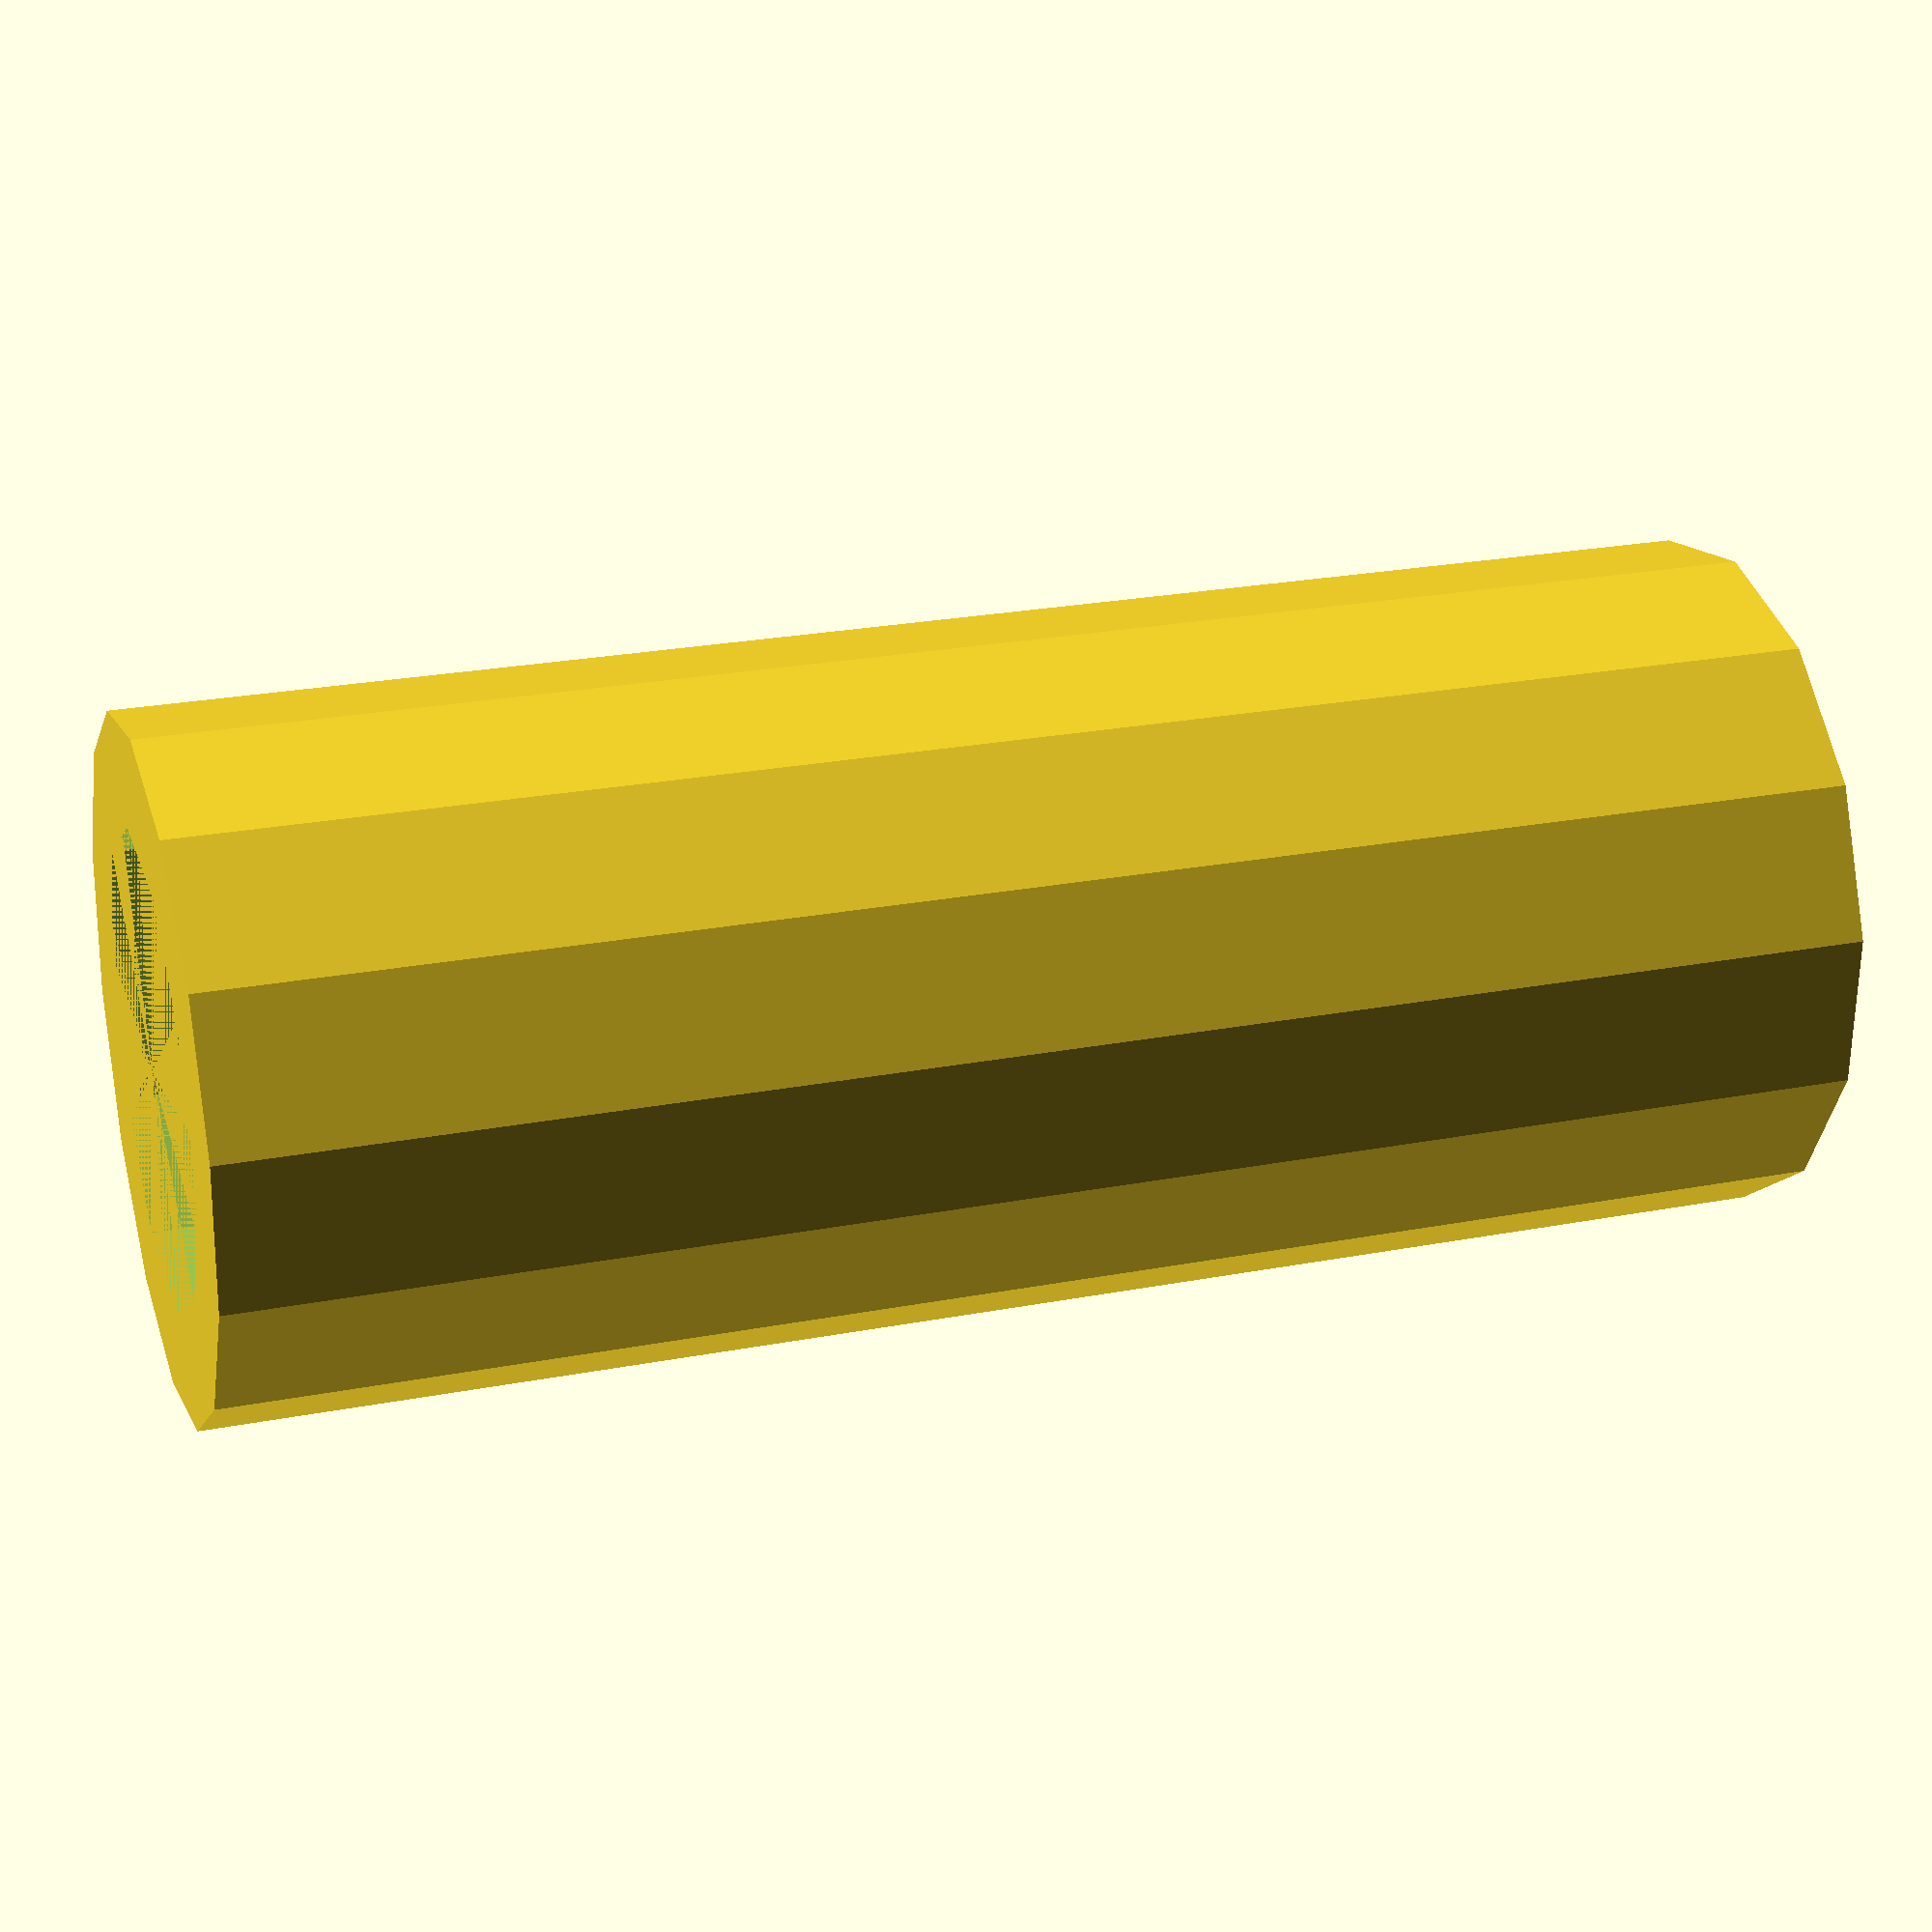
<openscad>
echo(version=version());

// cylinder portion of the group
// my units are [g],[cm],[s]
// want cylinder body to be at least 3 kg, with bore 5.83 cm. Density naval
// brass is 8.41 g/cm^3

function wall_thick(mass=3000, bore=5.83, height=20, dens=8.41)
  = (-(bore/2) + sqrt(pow(bore / 2, 2) + 4 * (mass / (PI * height * dens)))) / 2;

  /*echo(wall_thick());*/

  t = wall_thick();

module cyl_raw (mass=3000, bore=5.83, height=20, dens=8.41){
  difference(){
    cylinder(h=height, r1=bore / 2 + wall_thick(mass, bore, height, dens), r2=bore / 2 + wall_thick(mass, bore, height, dens));
    cylinder(h=height, r1=bore / 2, r2=bore / 2);
  }
}

echo(t);
cyl_raw();

</openscad>
<views>
elev=336.2 azim=138.4 roll=252.1 proj=p view=solid
</views>
